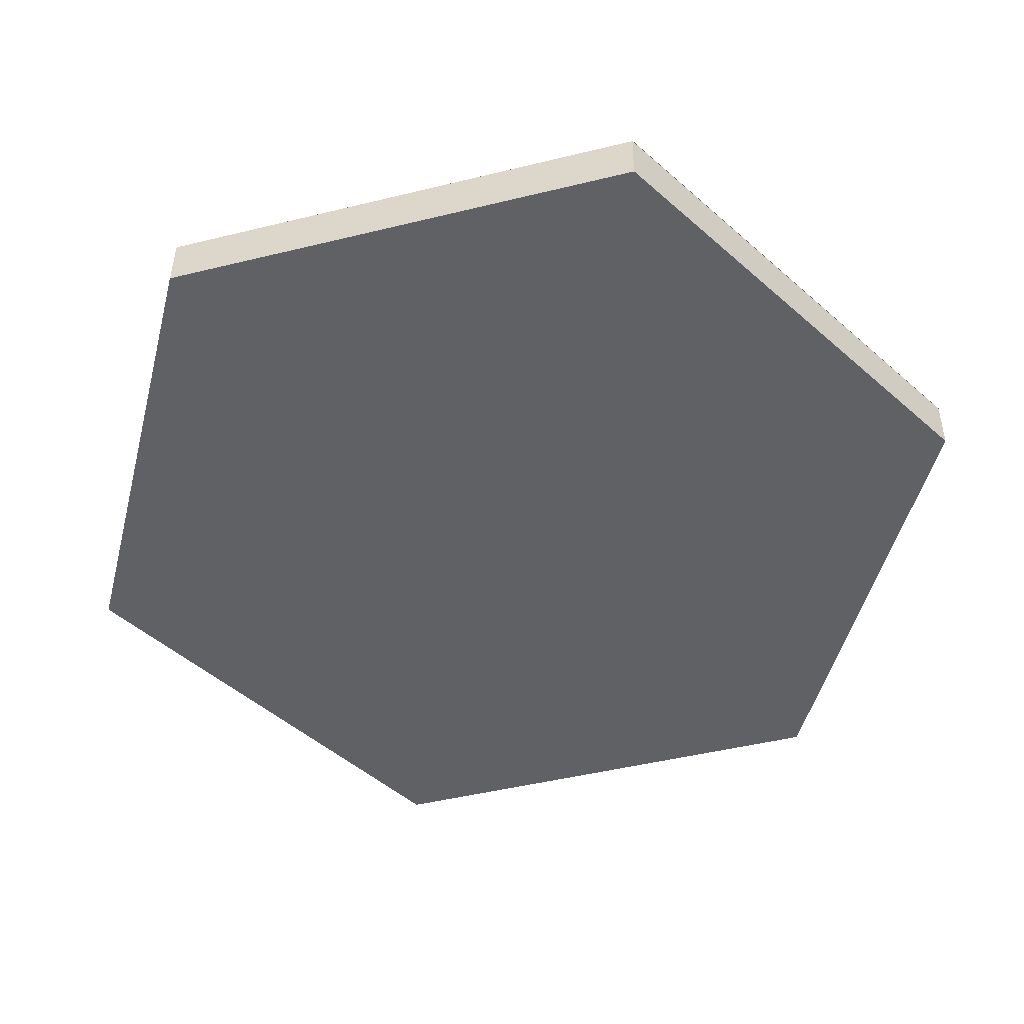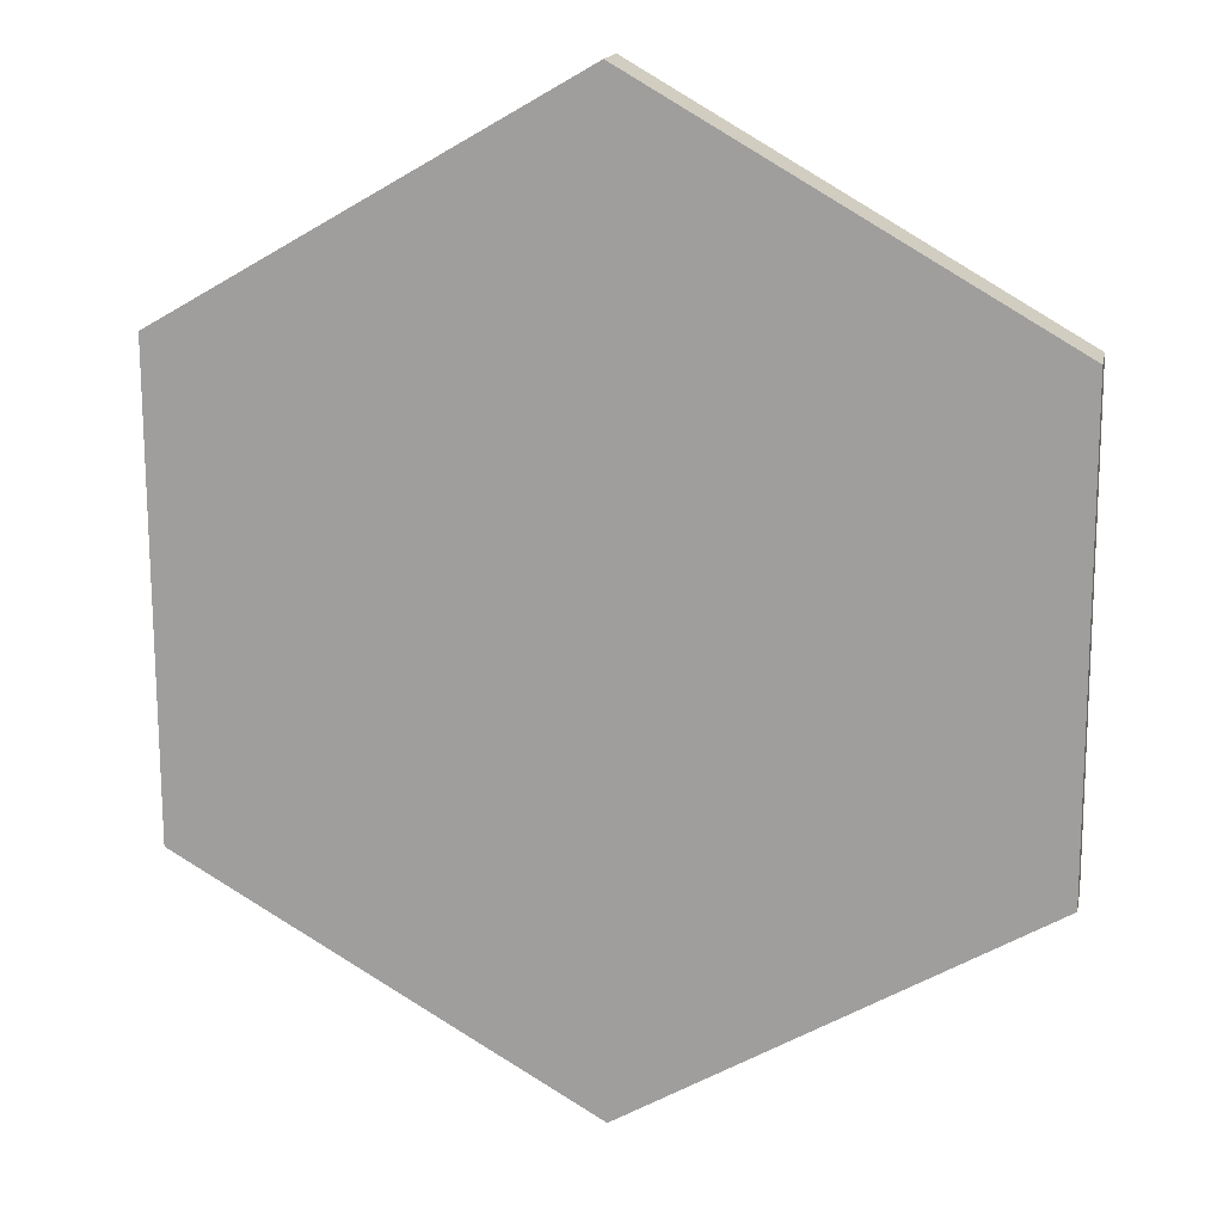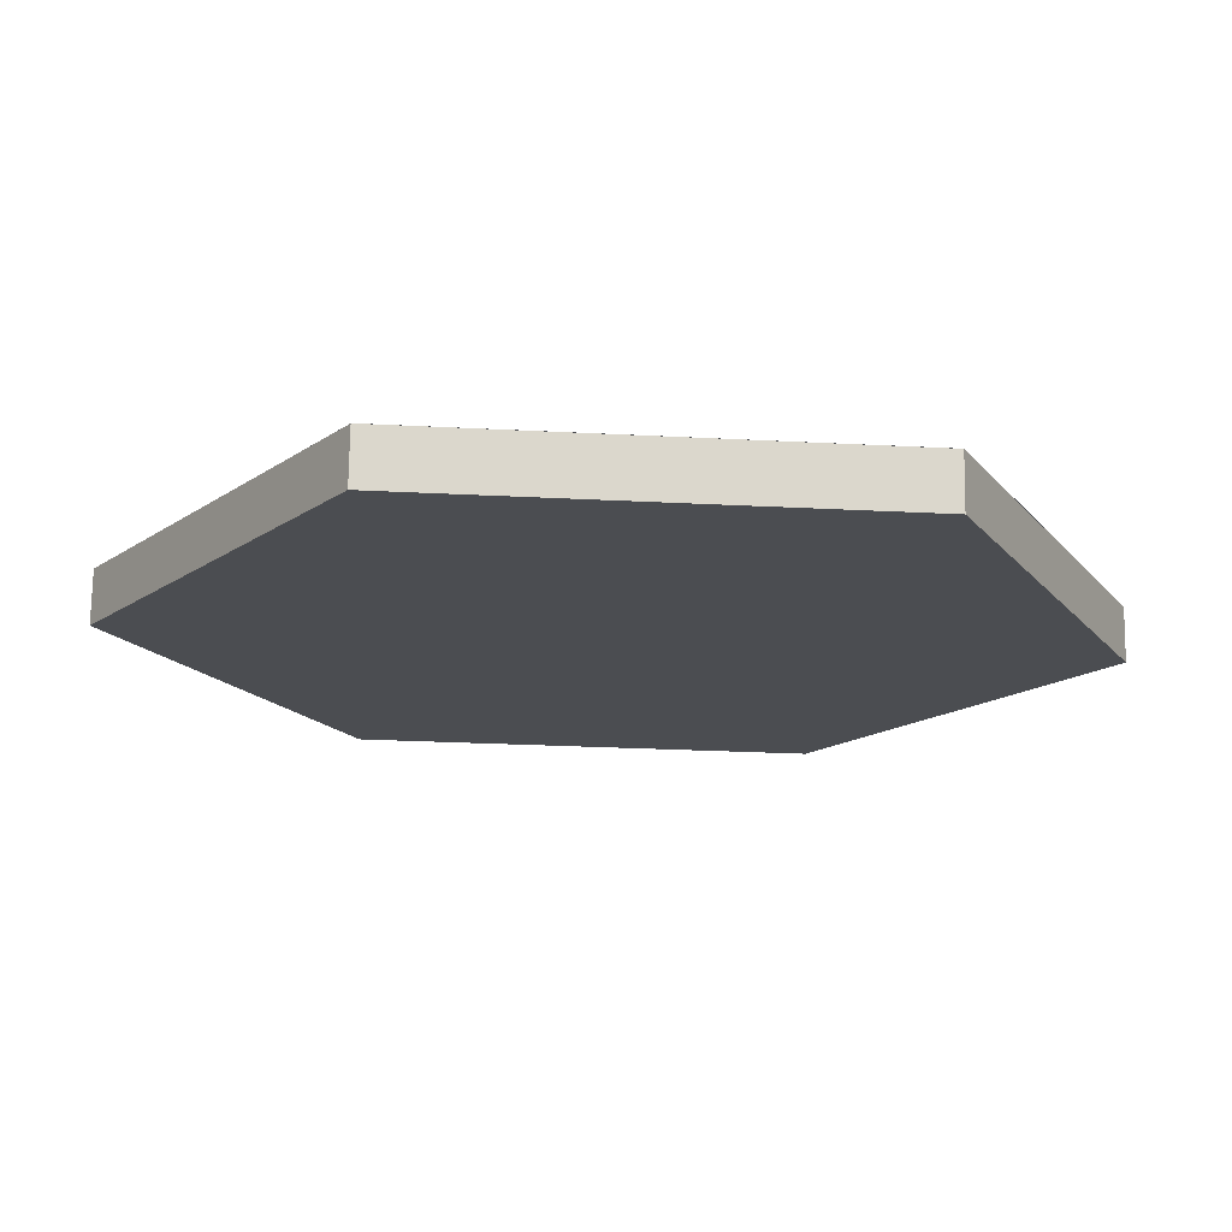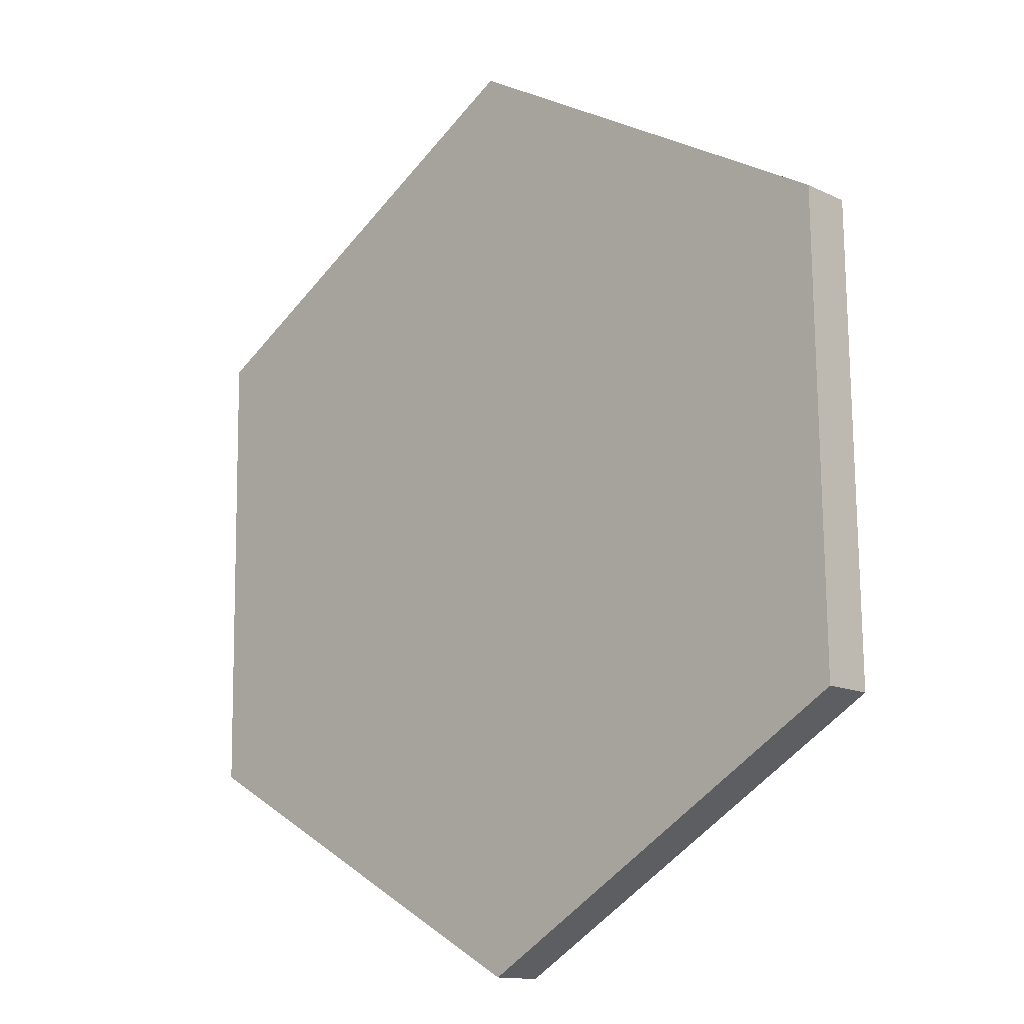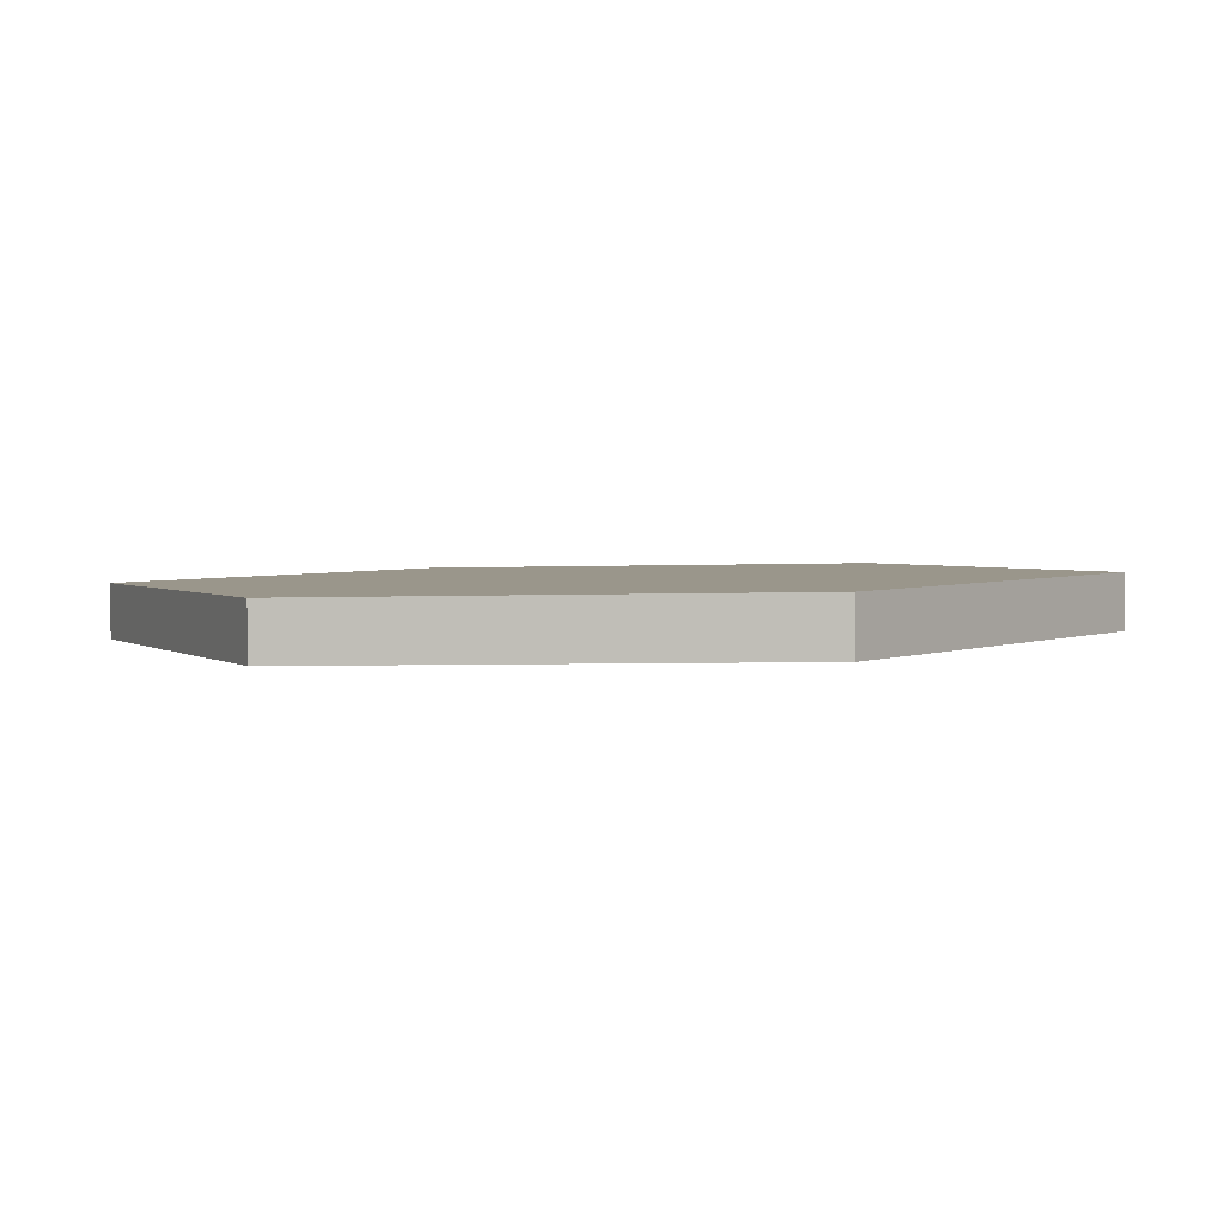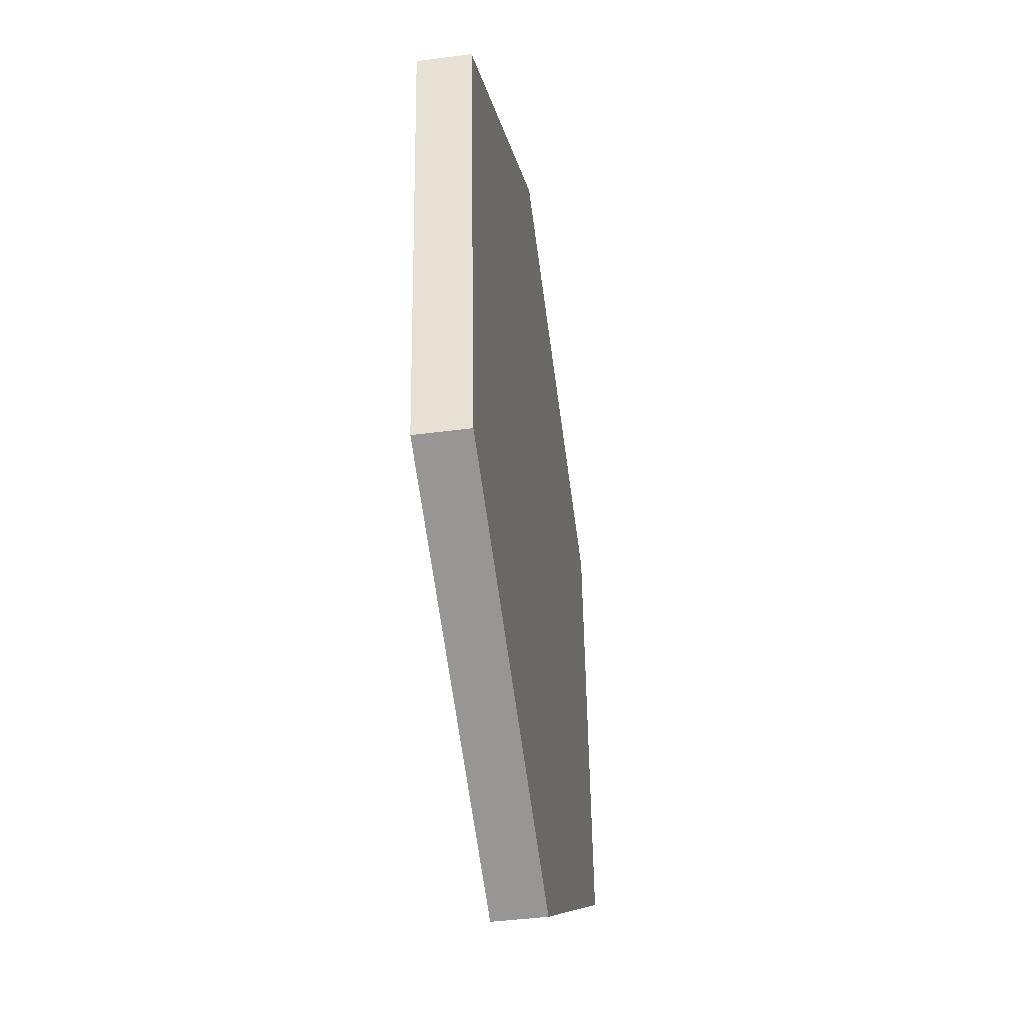
<metadata>
{"format":"obj","ext":"obj","renderer":"f3d","projection":"perspective","resolution":1024,"background":"white","views":[{"elev":-47.8,"azim":45.7,"up":"+Z"},{"elev":15.3,"azim":-168.6,"up":"+Y"},{"elev":-16.0,"azim":85.3,"up":"+Z"},{"elev":-14.7,"azim":-136.6,"up":"+Y"},{"elev":2.5,"azim":-83.6,"up":"+Z"},{"elev":-38.5,"azim":-81.3,"up":"+Y"}]}
</metadata>
<code>
o Kreis
v 0 0.8452 -0.00453
v 0.2755 0.686 -0.002265
v 0.2755 0.3676 0.002265
v -0 0.2084 0.00453
v -0.2755 0.3676 0.002265
v -0.2755 0.686 -0.002265
v 0.000174 0.8453 -0.004531
v 0.2757 0.6861 -0.002266
v 0.2757 0.3677 0.002264
v 0.000174 0.2085 0.004529
v -0.2753 0.3677 0.002264
v -0.2753 0.6861 -0.002266
v 0 0.8447 -0.04052
v 0.2755 0.6855 -0.03825
v 0.2755 0.3671 -0.03372
v -0 0.2079 -0.03146
v -0.2755 0.3671 -0.03372
v -0.2755 0.6855 -0.03825
f 1 6 12 7
f 5 4 10 11
f 3 2 8 9
f 6 5 11 12
f 4 3 9 10
f 2 1 7 8
f 6 1 13 18
f 4 5 17 16
f 2 3 15 14
f 5 6 18 17
f 3 4 16 15
f 1 2 14 13
f 8 7 12 11 10 9
f 14 15 16 17 18 13

</code>
